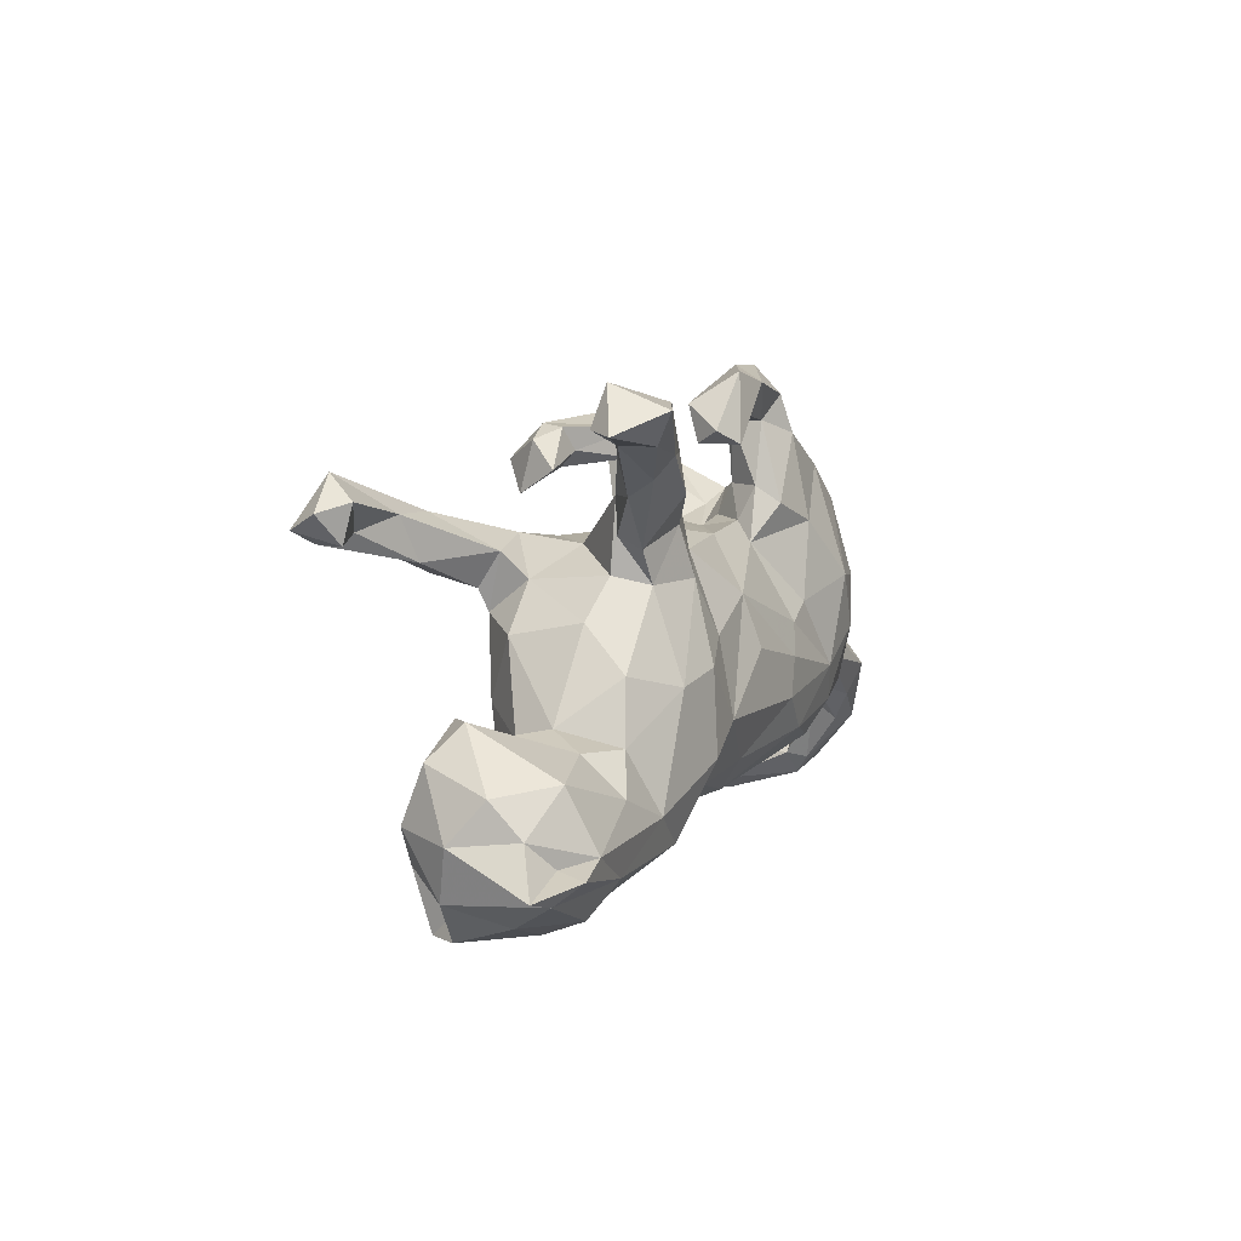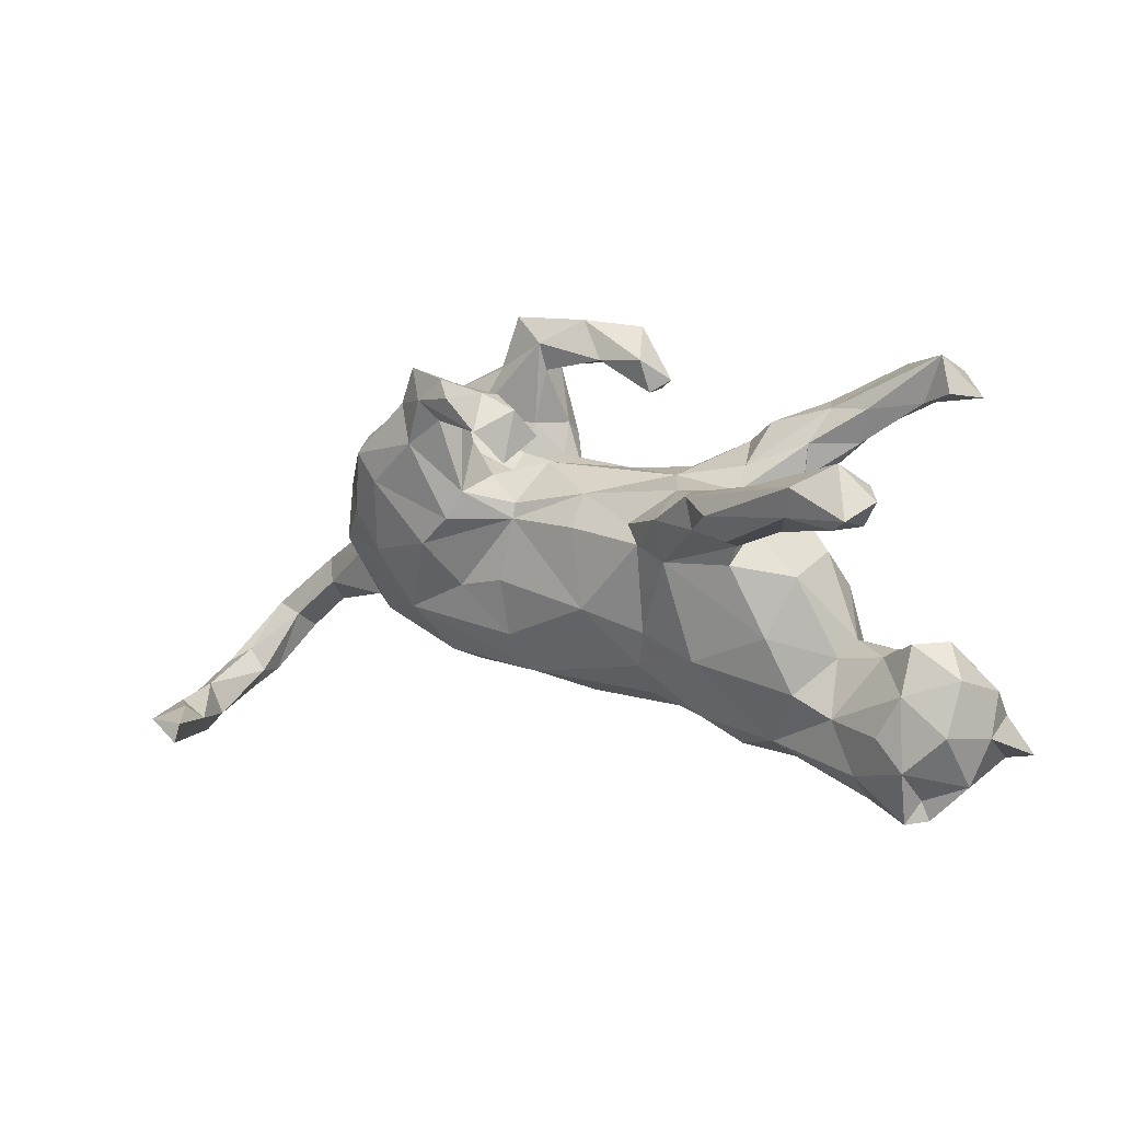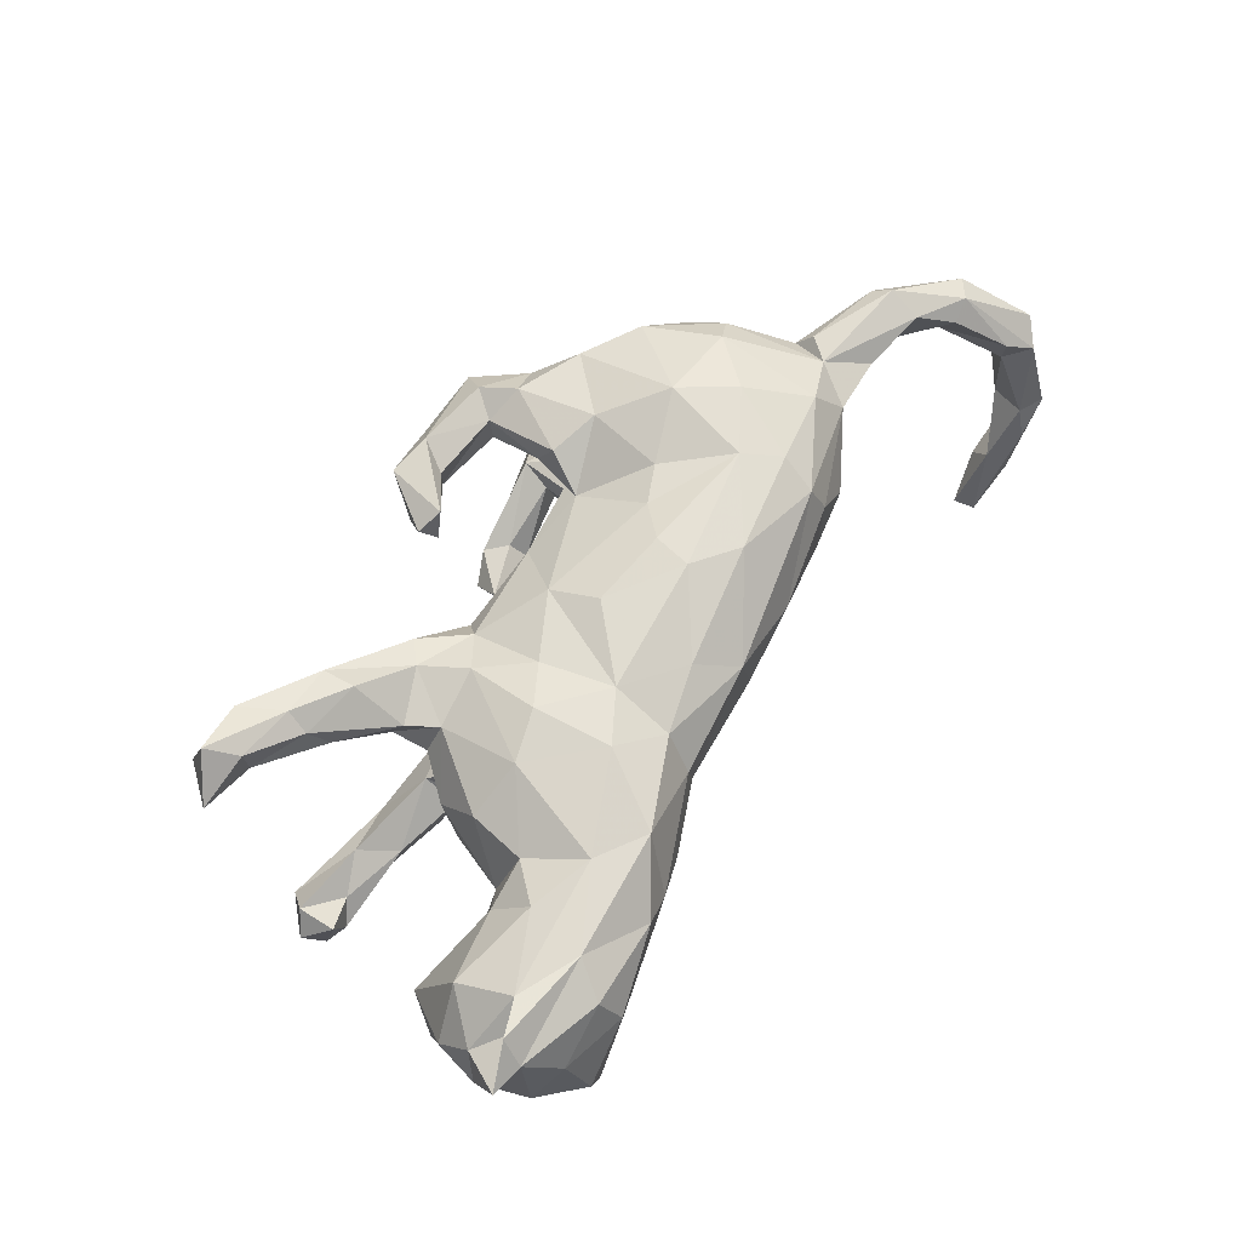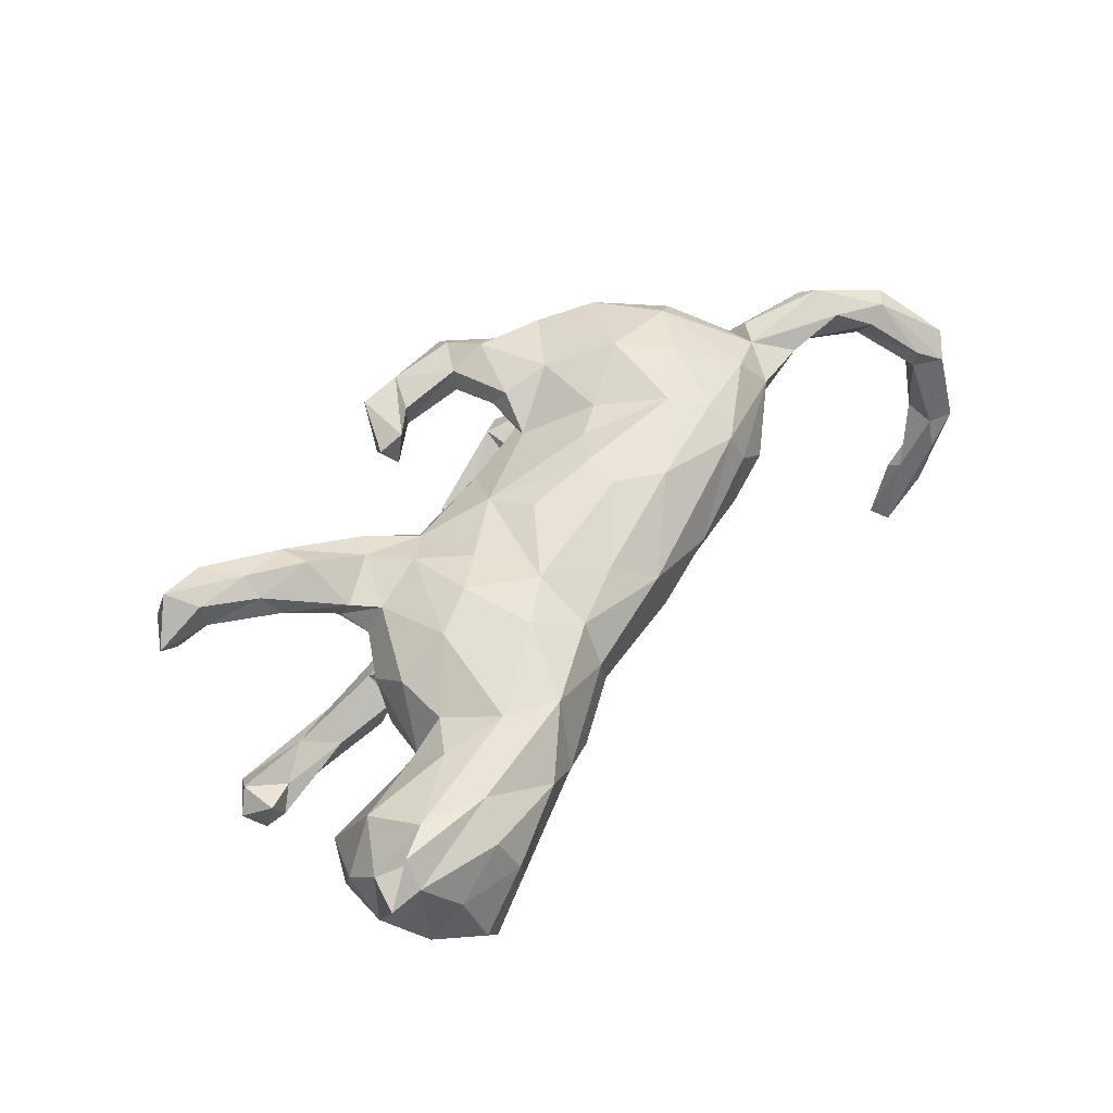
<metadata>
{"format":"obj","ext":"obj","renderer":"f3d","projection":"perspective","resolution":1024,"background":"white","views":[{"elev":6.2,"azim":-69.8,"up":"+Y"},{"elev":12.5,"azim":-147.9,"up":"+Y"},{"elev":63.0,"azim":-59.7,"up":"+Z"},{"elev":52.3,"azim":-54.9,"up":"+Z"}]}
</metadata>
<code>
v 0.7996 -0.3279 -0.00592
v 0.8365 -0.2989 0.02196
v 0.8314 -0.2744 -0.03622
v 0.762 -0.2924 0.02248
v 0.8332 -0.3138 -0.1325
v 0.7648 -0.2877 -0.01544
v 0.7572 -0.3587 -0.1872
v 0.7976 -0.2504 -0.01193
v 0.7539 -0.2103 0.1067
v 0.8038 -0.3646 -0.1343
v 0.7655 -0.3417 -0.1366
v 0.7255 -0.1836 0.04405
v 0.686 -0.11 0.1408
v 0.7833 -0.1734 0.06391
v 0.7184 -0.2132 0.0858
v 0.7868 -0.2863 -0.1421
v 0.7885 -0.1873 0.1021
v 0.8016 -0.3049 -0.203
v 0.7213 -0.3184 -0.2362
v 0.7343 -0.2896 -0.2685
v 0.7837 -0.3365 -0.2499
v 0.7494 -0.3494 -0.2834
v 0.6836 -0.07768 0.1186
v 0.6747 -0.1625 0.1175
v 0.7302 -0.2902 -0.3593
v 0.678 -0.2941 -0.3476
v 0.5749 -0.1358 0.09623
v 0.5204 -0.0767 0.1281
v 0.686 -0.3289 -0.3539
v 0.6685 -0.07507 0.07585
v 0.6463 -0.1134 0.04984
v 0.5582 -0.03981 0.1221
v 0.5529 -0.03718 0.0208
v 0.5132 -0.1145 0.02448
v 0.4771 -0.1362 0.1011
v 0.551 -0.0138 0.09277
v 0.4343 -0.1052 0.1652
v 0.499 0.08489 0.1411
v 0.5532 -0.001667 0.03428
v 0.3116 -0.1935 0.09241
v 0.3781 -0.1901 0.0345
v 0.3721 -0.008846 0.2013
v 0.3086 -0.1201 0.1823
v 0.3164 -0.1787 -0.02645
v 0.4492 0.06618 0.1816
v 0.5221 0.07496 0.003273
v 0.4671 -0.1274 -0.00918
v 0.4199 0.1912 0.1546
v 0.285 -0.1994 0.01141
v 0.3579 -0.09359 -0.08848
v 0.489 0.1494 0.1083
v 0.5101 0.009484 -0.07239
v 0.2718 -0.06088 0.1956
v 0.2936 -0.1749 0.1497
v 0.1506 -0.2179 0.05275
v 0.1431 -0.1406 0.1821
v 0.4557 0.07358 -0.1172
v 0.3162 0.07837 0.2066
v 0.4988 0.1103 -0.07055
v 0.4355 0.1878 -0.001524
v 0.2053 0.04467 0.1708
v 0.08785 -0.02566 0.1905
v 0.4107 0.008208 -0.1193
v 0.3977 0.2136 0.009218
v 0.4471 0.2 -0.08915
v 0.4272 0.1799 -0.1477
v 0.2455 -0.03885 -0.1007
v 0.07262 -0.08598 0.1909
v 0.2944 0.03579 -0.1464
v 0.2353 0.1669 0.1692
v 0.03836 -0.2187 0.0009504
v 0.3891 0.1348 -0.1531
v 0.1295 0.1386 0.1077
v -0.04589 -0.1618 0.148
v 0.3294 0.2492 0.1511
v 0.007879 -0.2178 0.1013
v 0.3677 0.2079 -0.007906
v -0.1498 -0.1833 0.1269
v 0.1248 -0.186 -0.05217
v 0.3002 0.1852 -0.01883
v 0.4087 0.2514 0.07107
v 0.3888 0.2415 -0.09844
v 0.2032 0.1753 0.03235
v -0.1445 -0.2227 0.002871
v 0.3057 0.2302 0.03561
v -0.105 -0.1933 -0.04161
v 0.1392 0.01976 0.1746
v 0.2052 0.1479 0.002709
v 0.1959 0.2247 0.05713
v 0.1524 0.1703 0.08037
v 0.2428 0.08419 -0.1485
v 0.1578 0.2229 0.1061
v 0.1605 -0.01888 -0.1095
v 0.2308 0.3012 0.1433
v -0.1047 -0.1329 -0.09801
v 0.1616 0.197 0.1454
v 0.2874 0.3147 0.1011
v 0.1519 -0.1152 -0.09472
v -0.2965 -0.2383 0.1351
v -0.1625 -0.2243 0.06226
v 0.128 0.1625 0.03138
v 0.2049 0.1501 -0.06262
v -0.04758 0.07897 0.1512
v 0.2896 0.2202 -0.07003
v -0.03256 -0.0009139 0.1752
v -0.3321 -0.2833 0.02842
v 0.2168 0.132 -0.1377
v 0.1414 0.08744 -0.09773
v 0.3326 0.2735 -0.1454
v 0.1762 0.3214 0.11
v -0.1545 0.03017 0.1498
v 0.3494 0.252 -0.08772
v 0.1221 0.1733 -0.01534
v -0.01386 -0.04186 -0.1321
v 0.1416 0.1128 -0.09098
v -0.2038 -0.2125 -0.06334
v 0.2697 0.3137 0.06462
v 0.2096 0.3603 0.13
v 0.2257 0.2108 -0.09064
v 0.3039 0.2097 -0.1677
v 0.1773 0.3176 0.06389
v -0.1402 -0.09012 0.1674
v 0.248 0.3087 -0.1083
v -0.3911 -0.2935 0.0726
v -0.1236 -0.07017 -0.1192
v -0.2238 -0.1319 0.1708
v 0.2443 0.2533 -0.163
v 0.2298 0.2592 -0.1191
v 0.02073 0.1585 0.08496
v 0.2438 0.4041 0.07826
v -0.2563 -0.2612 -0.01649
v 0.3084 0.3353 -0.1473
v -0.2264 -0.004861 0.1661
v 0.05888 0.3353 0.1104
v 0.1338 0.2733 -0.1766
v -0.3744 -0.1873 0.1444
v 0.2213 0.3271 -0.1906
v 0.1842 0.3647 0.05178
v 0.1156 0.4053 0.08753
v 0.06701 0.3418 0.05918
v -0.009673 0.2904 0.1353
v 0.08815 0.3792 0.1369
v -0.2055 0.1142 0.1315
v 0.0106 0.08964 -0.1205
v -0.5356 -0.2942 0.09736
v 0.272 0.2874 -0.1837
v -0.221 -0.1013 -0.1324
v -0.5177 -0.3212 0.0315
v -0.3073 -0.0236 0.1507
v 0.1821 0.3029 -0.2306
v -0.3277 -0.237 -0.05075
v -0.4974 -0.2444 0.1309
v -0.4714 -0.1482 0.1285
v -0.04407 0.3104 0.1091
v -0.02195 0.2915 0.07406
v 0.1092 0.3095 -0.1881
v -0.09334 0.1068 -0.1178
v 0.1431 0.247 -0.2041
v -0.1447 0.1489 0.102
v 0.01231 0.1402 -0.08071
v 0.02064 0.3957 0.1233
v -0.4913 -0.3102 -0.03467
v -0.1155 0.1768 0.05376
v -0.4856 -0.2586 -0.08701
v -0.01234 0.3486 0.05605
v 0.1012 0.2607 -0.272
v -0.1659 0.1643 -0.0856
v 0.06458 0.2087 -0.2404
v 0.04248 0.2462 -0.1772
v -0.412 -0.09303 0.1056
v -0.124 0.08058 -0.142
v -0.2957 0.1107 0.102
v -0.4432 -0.1746 -0.08228
v 0.05968 0.292 -0.2167
v 0.1165 0.3157 -0.2233
v -0.1204 0.1729 -0.008793
v -0.4414 -0.06701 0.01555
v -0.3884 -0.001064 0.09735
v -0.6202 -0.2902 0.03519
v -0.4869 -0.08936 0.07071
v -0.1974 0.2201 0.106
v -0.2367 0.1891 0.119
v -0.5774 -0.3188 -0.09576
v -0.3765 0.06615 0.03442
v -0.1747 0.132 -0.176
v -0.6026 -0.32 -0.05628
v -0.3772 -0.1447 -0.08632
v -0.5937 -0.1978 0.1398
v -0.3194 0.1599 0.09588
v -0.4327 -0.08601 -0.04065
v -0.6371 -0.2081 0.09932
v -0.2894 0.0654 -0.1397
v -0.2404 0.1597 -0.01887
v -0.1842 0.06291 -0.1638
v -0.2109 0.171 -0.1274
v -0.5909 -0.2871 -0.06288
v -0.6089 -0.1069 0.09829
v -0.3194 0.1242 0.04987
v -0.2326 0.1949 0.02093
v -0.6527 -0.2166 0.1428
v -0.533 -0.1818 -0.1149
v -0.2406 0.2567 0.09563
v -0.3412 -0.05094 -0.1144
v -0.3206 0.1776 0.06
v -0.3744 0.04491 -0.0754
v -0.3241 0.2352 0.1583
v -0.324 0.233 0.05932
v -0.3212 0.2906 0.1479
v -0.5813 -0.2291 -0.1225
v -0.2977 0.1136 -0.07661
v -0.6636 -0.2487 0.1019
v -0.7138 -0.2349 0.09473
v -0.3962 0.2336 0.1027
v -0.3447 0.2873 0.1031
v -0.4155 0.2571 0.1453
v -0.5102 -0.07288 -0.0415
v -0.3063 0.09976 -0.1487
v -0.6736 -0.169 0.0709
v -0.6869 -0.1797 -0.02902
v -0.6451 -0.1665 -0.1067
v -0.6616 -0.2573 -0.04656
v -0.3538 0.2073 -0.2026
v -0.5668 -0.03898 -0.0663
v -0.4076 0.2893 0.1718
v -0.2601 0.1311 -0.2102
v -0.4106 0.2914 0.09304
v -0.676 -0.1186 0.02385
v -0.2993 0.1627 -0.2458
v -0.3046 0.1516 -0.116
v -0.2465 0.1823 -0.207
v -0.5695 -0.1119 -0.1082
v -0.4413 0.3569 0.178
v -0.6158 -0.03544 -0.03081
v -0.6517 -0.0828 -0.07171
v -0.5002 0.3029 0.1797
v -0.3209 0.1197 -0.2133
v -0.5271 0.3484 0.208
v -0.4938 0.3035 0.1245
v -0.4631 0.2307 -0.2951
v -0.5433 0.3242 0.1066
v -0.584 0.3162 0.1469
v -0.4523 0.1828 -0.2826
v -0.5224 0.383 0.1215
v -0.4017 0.1406 -0.1916
v -0.4329 0.2073 -0.206
v -0.4942 0.1862 -0.2418
v -0.5527 0.1718 -0.2291
v -0.5269 0.1719 -0.2812
v -0.5559 0.1912 -0.3035
v -0.5241 0.2664 -0.2616
v -0.5538 0.2298 -0.2129
v -0.5832 0.2154 -0.2543
f 180 233 197
f 110 142 134
f 139 165 161
f 153 180 197
f 188 153 197
f 188 197 218
f 197 233 227
f 145 152 211
f 152 200 211
f 200 152 188
f 191 188 218
f 218 197 227
f 200 188 191
f 212 211 200
f 17 30 23
f 161 142 139
f 142 141 134
f 141 142 161
f 141 161 154
f 154 161 165
f 141 154 155
f 47 44 50
f 63 50 69
f 69 50 67
f 52 50 63
f 52 47 50
f 72 63 69
f 57 63 72
f 57 52 63
f 4 15 12
f 9 15 4
f 2 17 9
f 14 12 30
f 14 8 12
f 2 3 14
f 17 2 14
f 8 6 12
f 6 4 12
f 1 9 4
f 1 2 9
f 3 8 14
f 1 6 11
f 1 4 6
f 6 8 16
f 11 6 16
f 3 5 16
f 8 3 16
f 3 2 5
f 137 150 175
f 150 146 166
f 146 127 158
f 120 127 146
f 120 107 127
f 120 72 91
f 52 57 59
f 33 52 39
f 33 34 52
f 33 31 34
f 30 33 39
f 30 31 33
f 36 30 39
f 31 24 27
f 12 31 30
f 31 15 24
f 24 9 13
f 9 17 13
f 9 24 15
f 137 146 150
f 109 120 146
f 66 120 109
f 66 72 120
f 65 66 82
f 59 66 65
f 59 57 66
f 46 59 65
f 46 52 59
f 39 52 46
f 36 23 30
f 13 17 23
f 17 14 30
f 50 79 98
f 67 50 98
f 12 15 31
f 66 57 72
f 88 80 102
f 89 85 83
f 88 77 80
f 77 88 83
f 37 28 45
f 85 77 83
f 38 36 51
f 28 38 45
f 199 207 214
f 182 181 208
f 208 181 202
f 182 208 206
f 214 202 199
f 182 159 181
f 172 143 182
f 172 182 189
f 189 182 206
f 204 189 213
f 204 213 207
f 207 213 226
f 207 226 214
f 189 215 213
f 208 202 214
f 224 206 208
f 226 213 238
f 214 226 243
f 232 214 243
f 226 238 243
f 189 206 215
f 206 224 215
f 213 215 238
f 243 238 240
f 240 238 241
f 224 208 232
f 232 208 214
f 237 224 232
f 237 232 243
f 215 224 235
f 224 237 235
f 215 235 238
f 241 237 243
f 243 240 241
f 238 235 241
f 235 237 241
f 28 36 38
f 81 64 117
f 64 85 117
f 64 77 85
f 77 64 60
f 81 60 64
f 81 51 60
f 221 196 186
f 183 186 196
f 183 196 209
f 164 162 183
f 162 186 183
f 231 209 220
f 201 209 231
f 201 164 209
f 164 183 209
f 151 162 164
f 231 173 201
f 173 164 201
f 106 162 151
f 53 62 68
f 56 53 68
f 129 176 163
f 62 53 87
f 56 43 53
f 129 113 176
f 129 101 113
f 90 101 129
f 129 73 90
f 103 73 129
f 87 73 103
f 87 61 73
f 87 53 61
f 53 58 61
f 43 42 53
f 90 83 101
f 53 42 58
f 89 92 121
f 90 92 89
f 83 90 89
f 42 45 58
f 37 45 42
f 138 89 121
f 117 85 138
f 85 89 138
f 58 48 75
f 58 45 48
f 45 38 48
f 81 117 97
f 75 81 97
f 48 81 75
f 48 51 81
f 219 227 234
f 218 227 219
f 179 145 211
f 234 227 233
f 126 136 99
f 170 178 177
f 87 103 62
f 68 62 105
f 105 62 103
f 103 129 159
f 159 129 163
f 103 159 111
f 159 163 181
f 163 176 181
f 181 176 199
f 181 199 202
f 68 105 122
f 122 105 103
f 122 103 111
f 111 143 133
f 143 111 159
f 143 159 182
f 198 193 210
f 207 198 204
f 199 193 207
f 193 198 207
f 126 122 133
f 122 111 133
f 133 143 149
f 149 143 172
f 172 189 204
f 198 172 204
f 172 198 184
f 149 126 133
f 178 149 172
f 178 172 184
f 126 149 136
f 170 149 178
f 177 178 184
f 170 136 149
f 136 170 153
f 180 153 170
f 152 136 188
f 136 153 188
f 124 152 145
f 233 223 234
f 216 223 233
f 180 216 233
f 152 99 136
f 124 99 152
f 180 177 216
f 170 177 180
f 205 177 184
f 190 177 205
f 78 126 99
f 78 122 126
f 78 74 122
f 184 210 205
f 198 210 184
f 74 68 122
f 74 56 68
f 199 176 193
f 177 190 216
f 193 176 167
f 10 11 7
f 10 1 11
f 11 16 19
f 5 18 16
f 5 1 10
f 2 1 5
f 7 11 19
f 10 7 22
f 26 19 20
f 19 18 20
f 16 18 19
f 18 21 25
f 18 25 20
f 5 21 18
f 21 10 22
f 10 21 5
f 25 29 26
f 22 29 25
f 19 26 29
f 29 7 19
f 7 29 22
f 20 25 26
f 21 22 25
f 173 151 164
f 131 106 151
f 187 151 173
f 147 151 187
f 203 147 187
f 212 218 219
f 179 211 221
f 211 212 219
f 221 211 219
f 97 117 130
f 118 97 130
f 117 138 130
f 130 138 139
f 94 75 97
f 118 94 97
f 94 118 110
f 110 118 142
f 118 130 142
f 142 130 139
f 139 138 140
f 70 58 75
f 70 75 94
f 96 70 94
f 96 94 110
f 92 96 110
f 92 110 121
f 121 110 140
f 140 110 134
f 138 121 140
f 165 139 140
f 61 58 70
f 61 70 73
f 73 70 96
f 134 141 140
f 140 141 155
f 140 155 165
f 165 155 154
f 116 131 151
f 100 106 131
f 84 131 116
f 84 100 131
f 250 249 252
f 248 247 249
f 248 246 247
f 84 116 86
f 76 100 84
f 71 76 84
f 239 249 250
f 239 242 249
f 242 248 249
f 242 244 248
f 244 246 248
f 236 244 242
f 236 217 244
f 194 203 192
f 194 147 203
f 71 84 86
f 55 76 71
f 222 239 250
f 239 228 242
f 222 230 239
f 230 228 239
f 236 242 228
f 225 228 230
f 194 125 147
f 35 28 37
f 27 28 35
f 24 28 27
f 156 123 175
f 123 137 175
f 158 128 135
f 135 128 123
f 127 128 158
f 127 107 128
f 119 123 128
f 119 104 123
f 80 112 104
f 51 36 39
f 13 32 28
f 13 23 32
f 24 13 28
f 132 137 123
f 137 132 146
f 132 109 146
f 112 132 123
f 104 112 123
f 132 112 109
f 112 82 109
f 80 77 112
f 77 82 112
f 77 60 82
f 60 65 82
f 60 46 65
f 51 46 60
f 51 39 46
f 23 36 32
f 116 151 147
f 95 147 125
f 95 116 147
f 95 86 116
f 79 71 86
f 114 95 125
f 82 66 109
f 225 236 228
f 225 217 236
f 194 217 225
f 194 192 217
f 194 225 185
f 125 194 171
f 55 54 76
f 230 185 225
f 222 195 230
f 195 185 230
f 157 171 185
f 171 194 185
f 50 44 79
f 72 69 91
f 175 150 166
f 31 27 34
f 27 35 34
f 52 34 47
f 120 91 107
f 146 158 166
f 158 168 166
f 175 166 174
f 34 35 41
f 34 41 47
f 69 67 108
f 69 108 91
f 91 108 107
f 108 115 107
f 158 169 168
f 168 174 166
f 41 44 47
f 44 41 49
f 67 98 93
f 67 93 108
f 41 40 49
f 49 40 55
f 93 98 114
f 93 114 108
f 44 49 79
f 49 55 79
f 144 114 171
f 79 55 71
f 98 79 95
f 79 86 95
f 114 98 95
f 144 171 157
f 40 54 55
f 160 144 157
f 160 108 144
f 115 108 160
f 160 113 115
f 35 40 41
f 35 54 40
f 35 37 54
f 158 135 169
f 113 102 115
f 88 102 113
f 102 107 115
f 169 156 174
f 169 135 156
f 107 119 128
f 102 119 107
f 102 104 119
f 80 104 102
f 156 135 123
f 32 36 28
f 171 114 125
f 108 114 144
f 168 169 174
f 156 175 174
f 76 74 78
f 245 250 251
f 247 246 251
f 246 245 251
f 245 222 250
f 244 245 246
f 244 229 245
f 217 229 244
f 192 229 217
f 192 210 229
f 192 205 210
f 56 74 76
f 245 229 222
f 229 195 222
f 210 195 229
f 193 195 210
f 193 167 195
f 167 185 195
f 54 56 76
f 167 157 185
f 160 157 167
f 160 167 176
f 56 54 43
f 113 160 176
f 37 42 43
f 37 43 54
f 101 88 113
f 83 88 101
f 186 179 221
f 221 219 220
f 186 148 179
f 145 179 148
f 249 247 252
f 162 148 186
f 209 196 221
f 220 209 221
f 48 38 51
f 192 203 205
f 252 251 250
f 100 76 78
f 247 251 252
f 100 78 99
f 187 190 203
f 203 190 205
f 100 99 106
f 190 187 173
f 190 173 216
f 173 231 216
f 99 124 106
f 216 231 223
f 223 231 234
f 162 106 124
f 148 124 145
f 124 148 162
f 231 220 234
f 220 219 234
f 212 191 218
f 200 191 212
f 73 96 92
f 90 73 92

</code>
